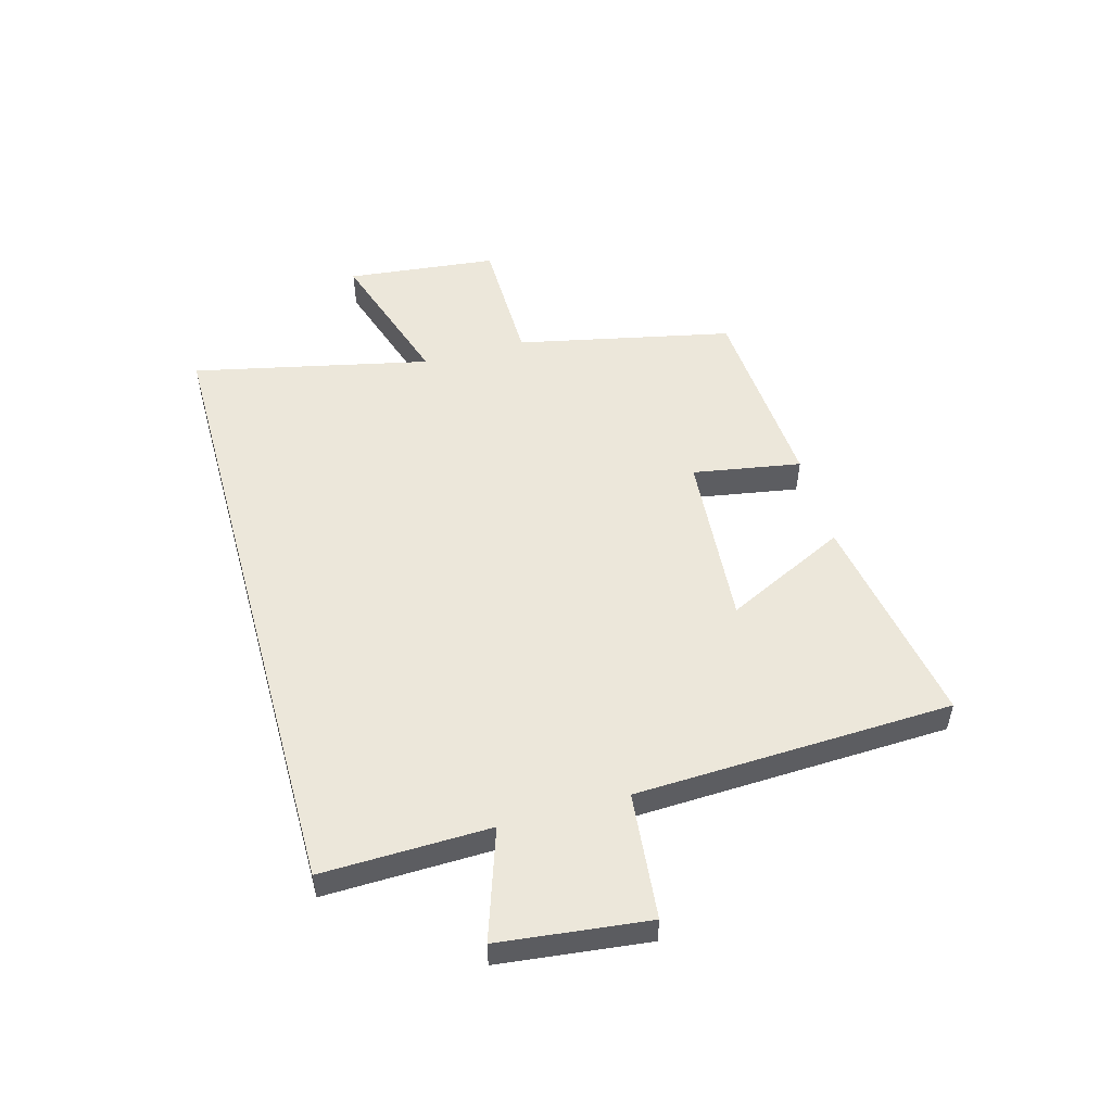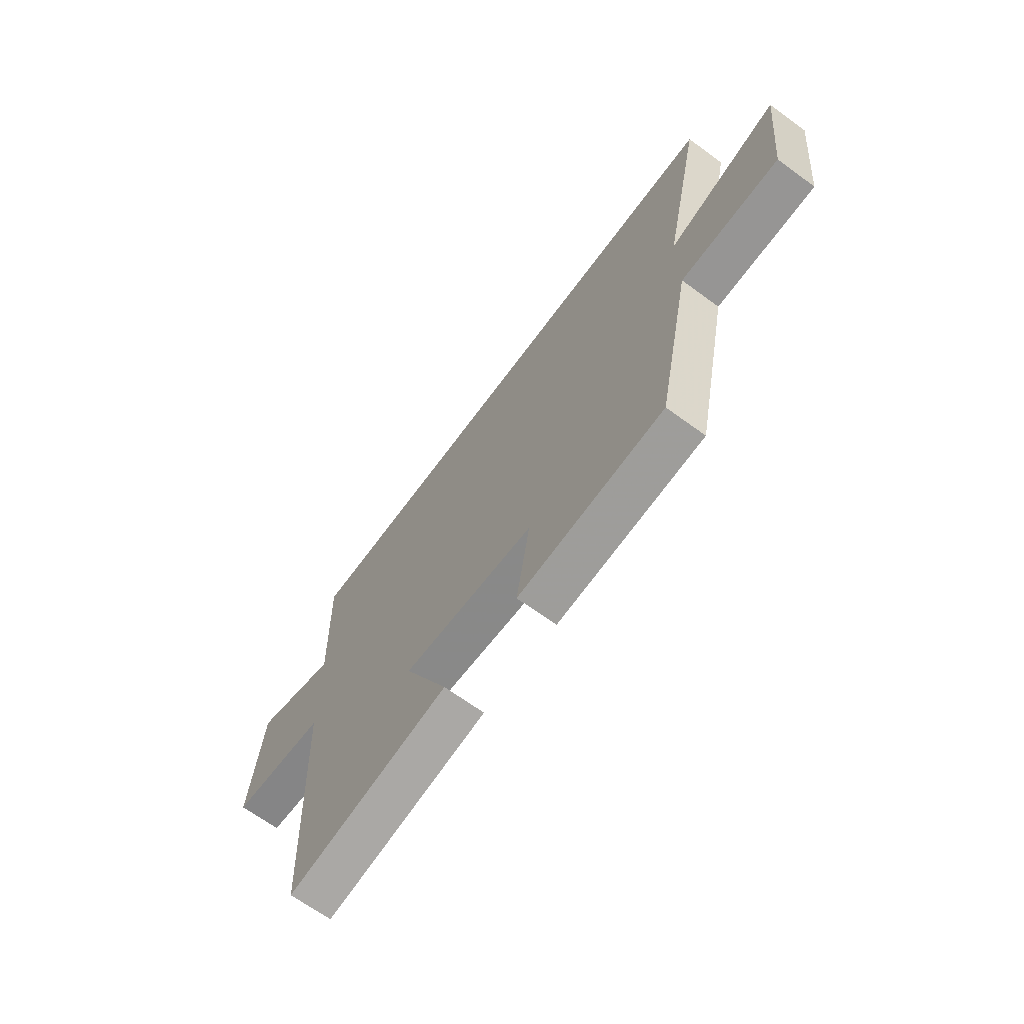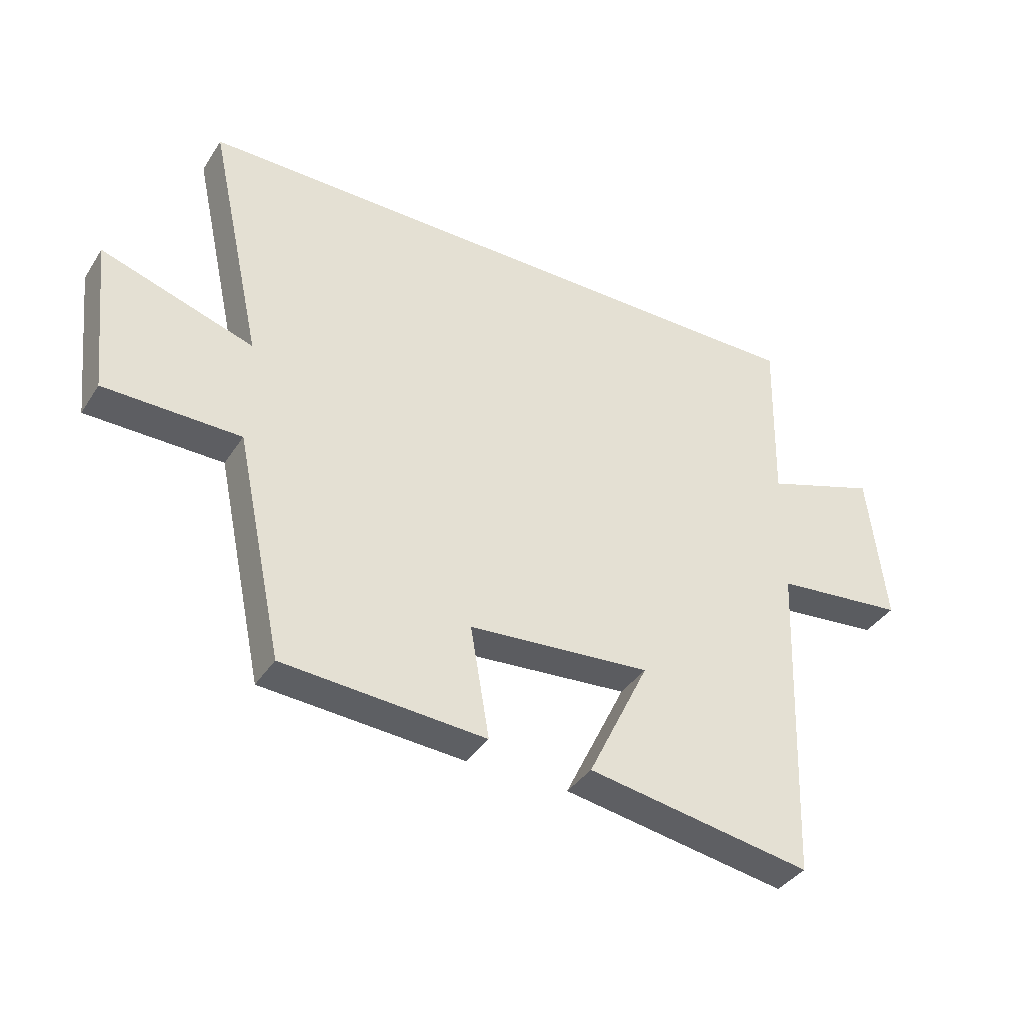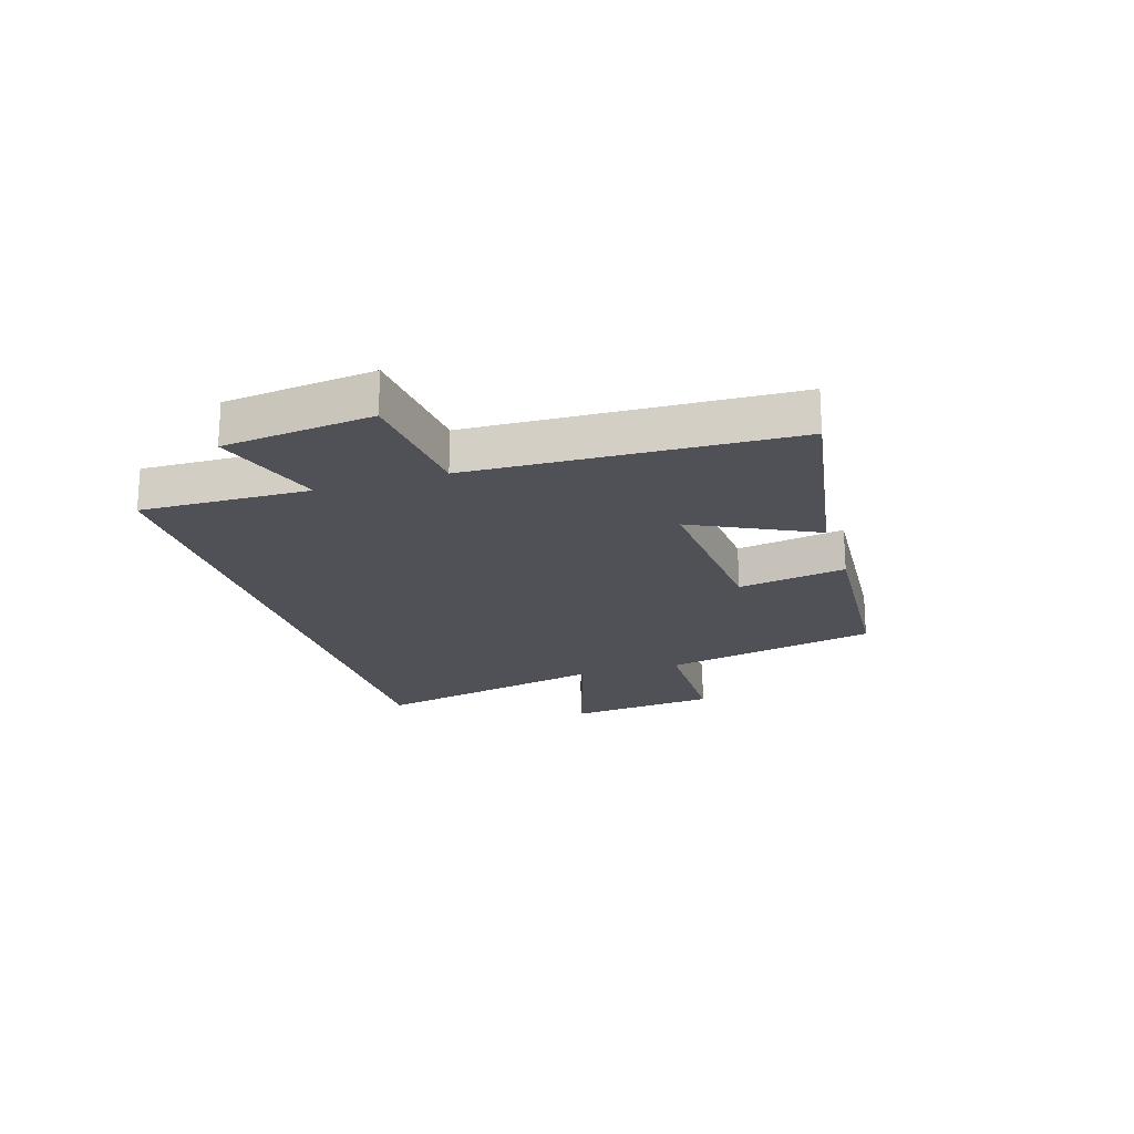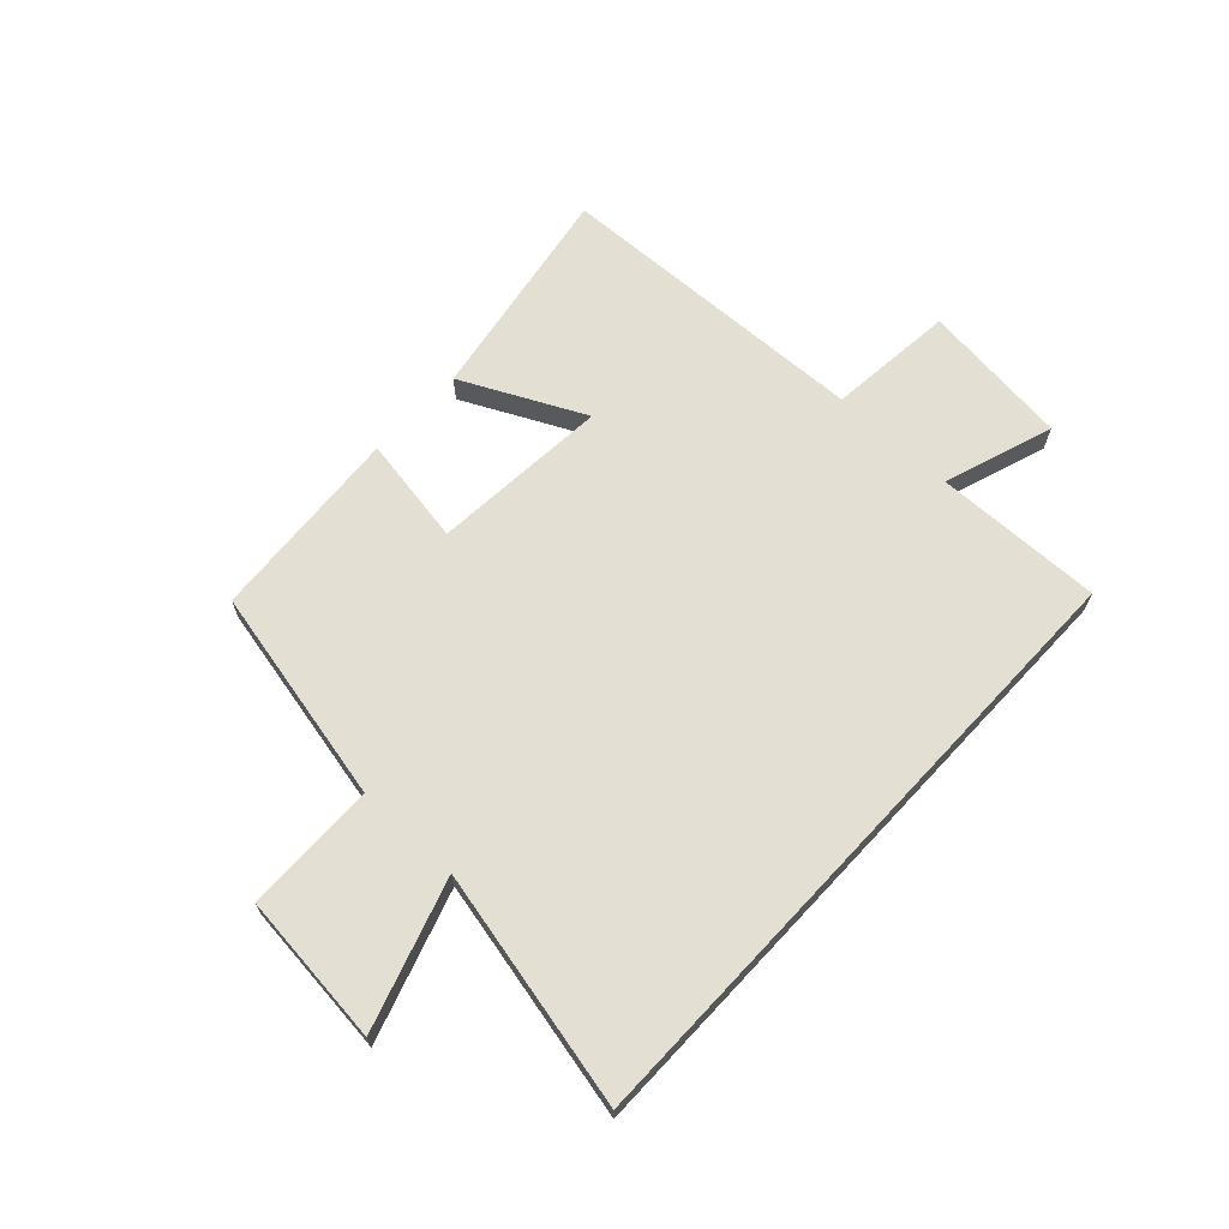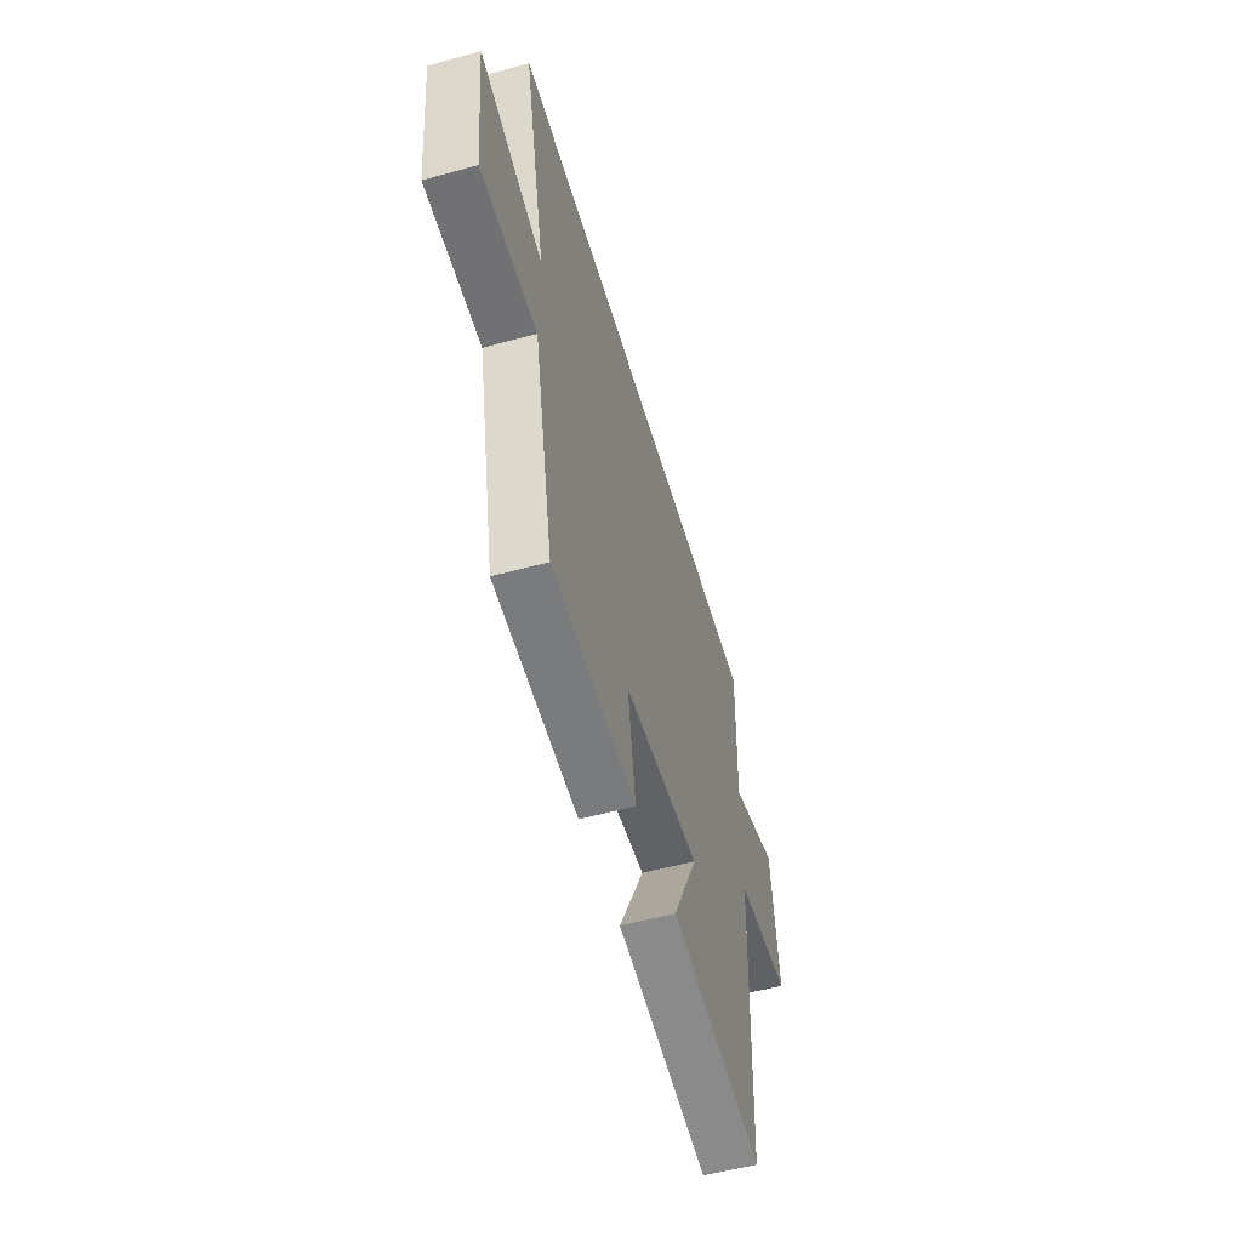
<metadata>
{"format":"obj","ext":"obj","renderer":"f3d","projection":"perspective","resolution":1024,"background":"white","views":[{"elev":51.8,"azim":74.5,"up":"+Y"},{"elev":-66.9,"azim":-126.3,"up":"+Z"},{"elev":-38.1,"azim":-29.4,"up":"+Z"},{"elev":-20.5,"azim":107.3,"up":"+Y"},{"elev":67.0,"azim":-47.0,"up":"+Y"},{"elev":-54.6,"azim":-73.8,"up":"+Z"}]}
</metadata>
<code>
v -0.42 0.07 -0.476
v -0.5 0.07 -0.099
v -0.73 0.07 -0.096
v -0.758 0.07 0.168
v -0.5 0.07 0.085
v -0.591 0.07 0.5
v 0.507 0.07 0.5
v 0.5 0.07 0.207
v 0.691 0.07 0.271
v 0.721 0.07 0.011
v 0.5 0.07 -0.011
v 0.478 0.07 -0.565
v 0.097 0.07 -0.5
v 0.201 0.07 -0.287
v -0.109 0.07 -0.311
v -0.077 0.07 -0.5
v -0.42 0 -0.476
v -0.5 0 -0.099
v -0.73 0 -0.096
v -0.758 0 0.168
v -0.5 0 0.085
v -0.591 0 0.5
v 0.507 0 0.5
v 0.5 0 0.207
v 0.691 0 0.271
v 0.721 0 0.011
v 0.5 0 -0.011
v 0.478 0 -0.565
v 0.097 0 -0.5
v 0.201 0 -0.287
v -0.109 0 -0.311
v -0.077 0 -0.5
f 15 16 1 2
f 14 15 2
f 11 12 13 14
f 11 14 2
f 8 9 10 11
f 8 11 2 3
f 5 6 7 8
f 5 8 3
f 3 4 5
f 18 17 32 31
f 18 31 30
f 30 29 28 27
f 18 30 27
f 27 26 25 24
f 19 18 27 24
f 24 23 22 21
f 19 24 21
f 21 20 19
f 1 17 18 2
f 2 18 19 3
f 3 19 20 4
f 4 20 21 5
f 5 21 22 6
f 6 22 23 7
f 7 23 24 8
f 8 24 25 9
f 9 25 26 10
f 10 26 27 11
f 11 27 28 12
f 12 28 29 13
f 13 29 30 14
f 14 30 31 15
f 15 31 32 16
f 16 32 17 1

</code>
